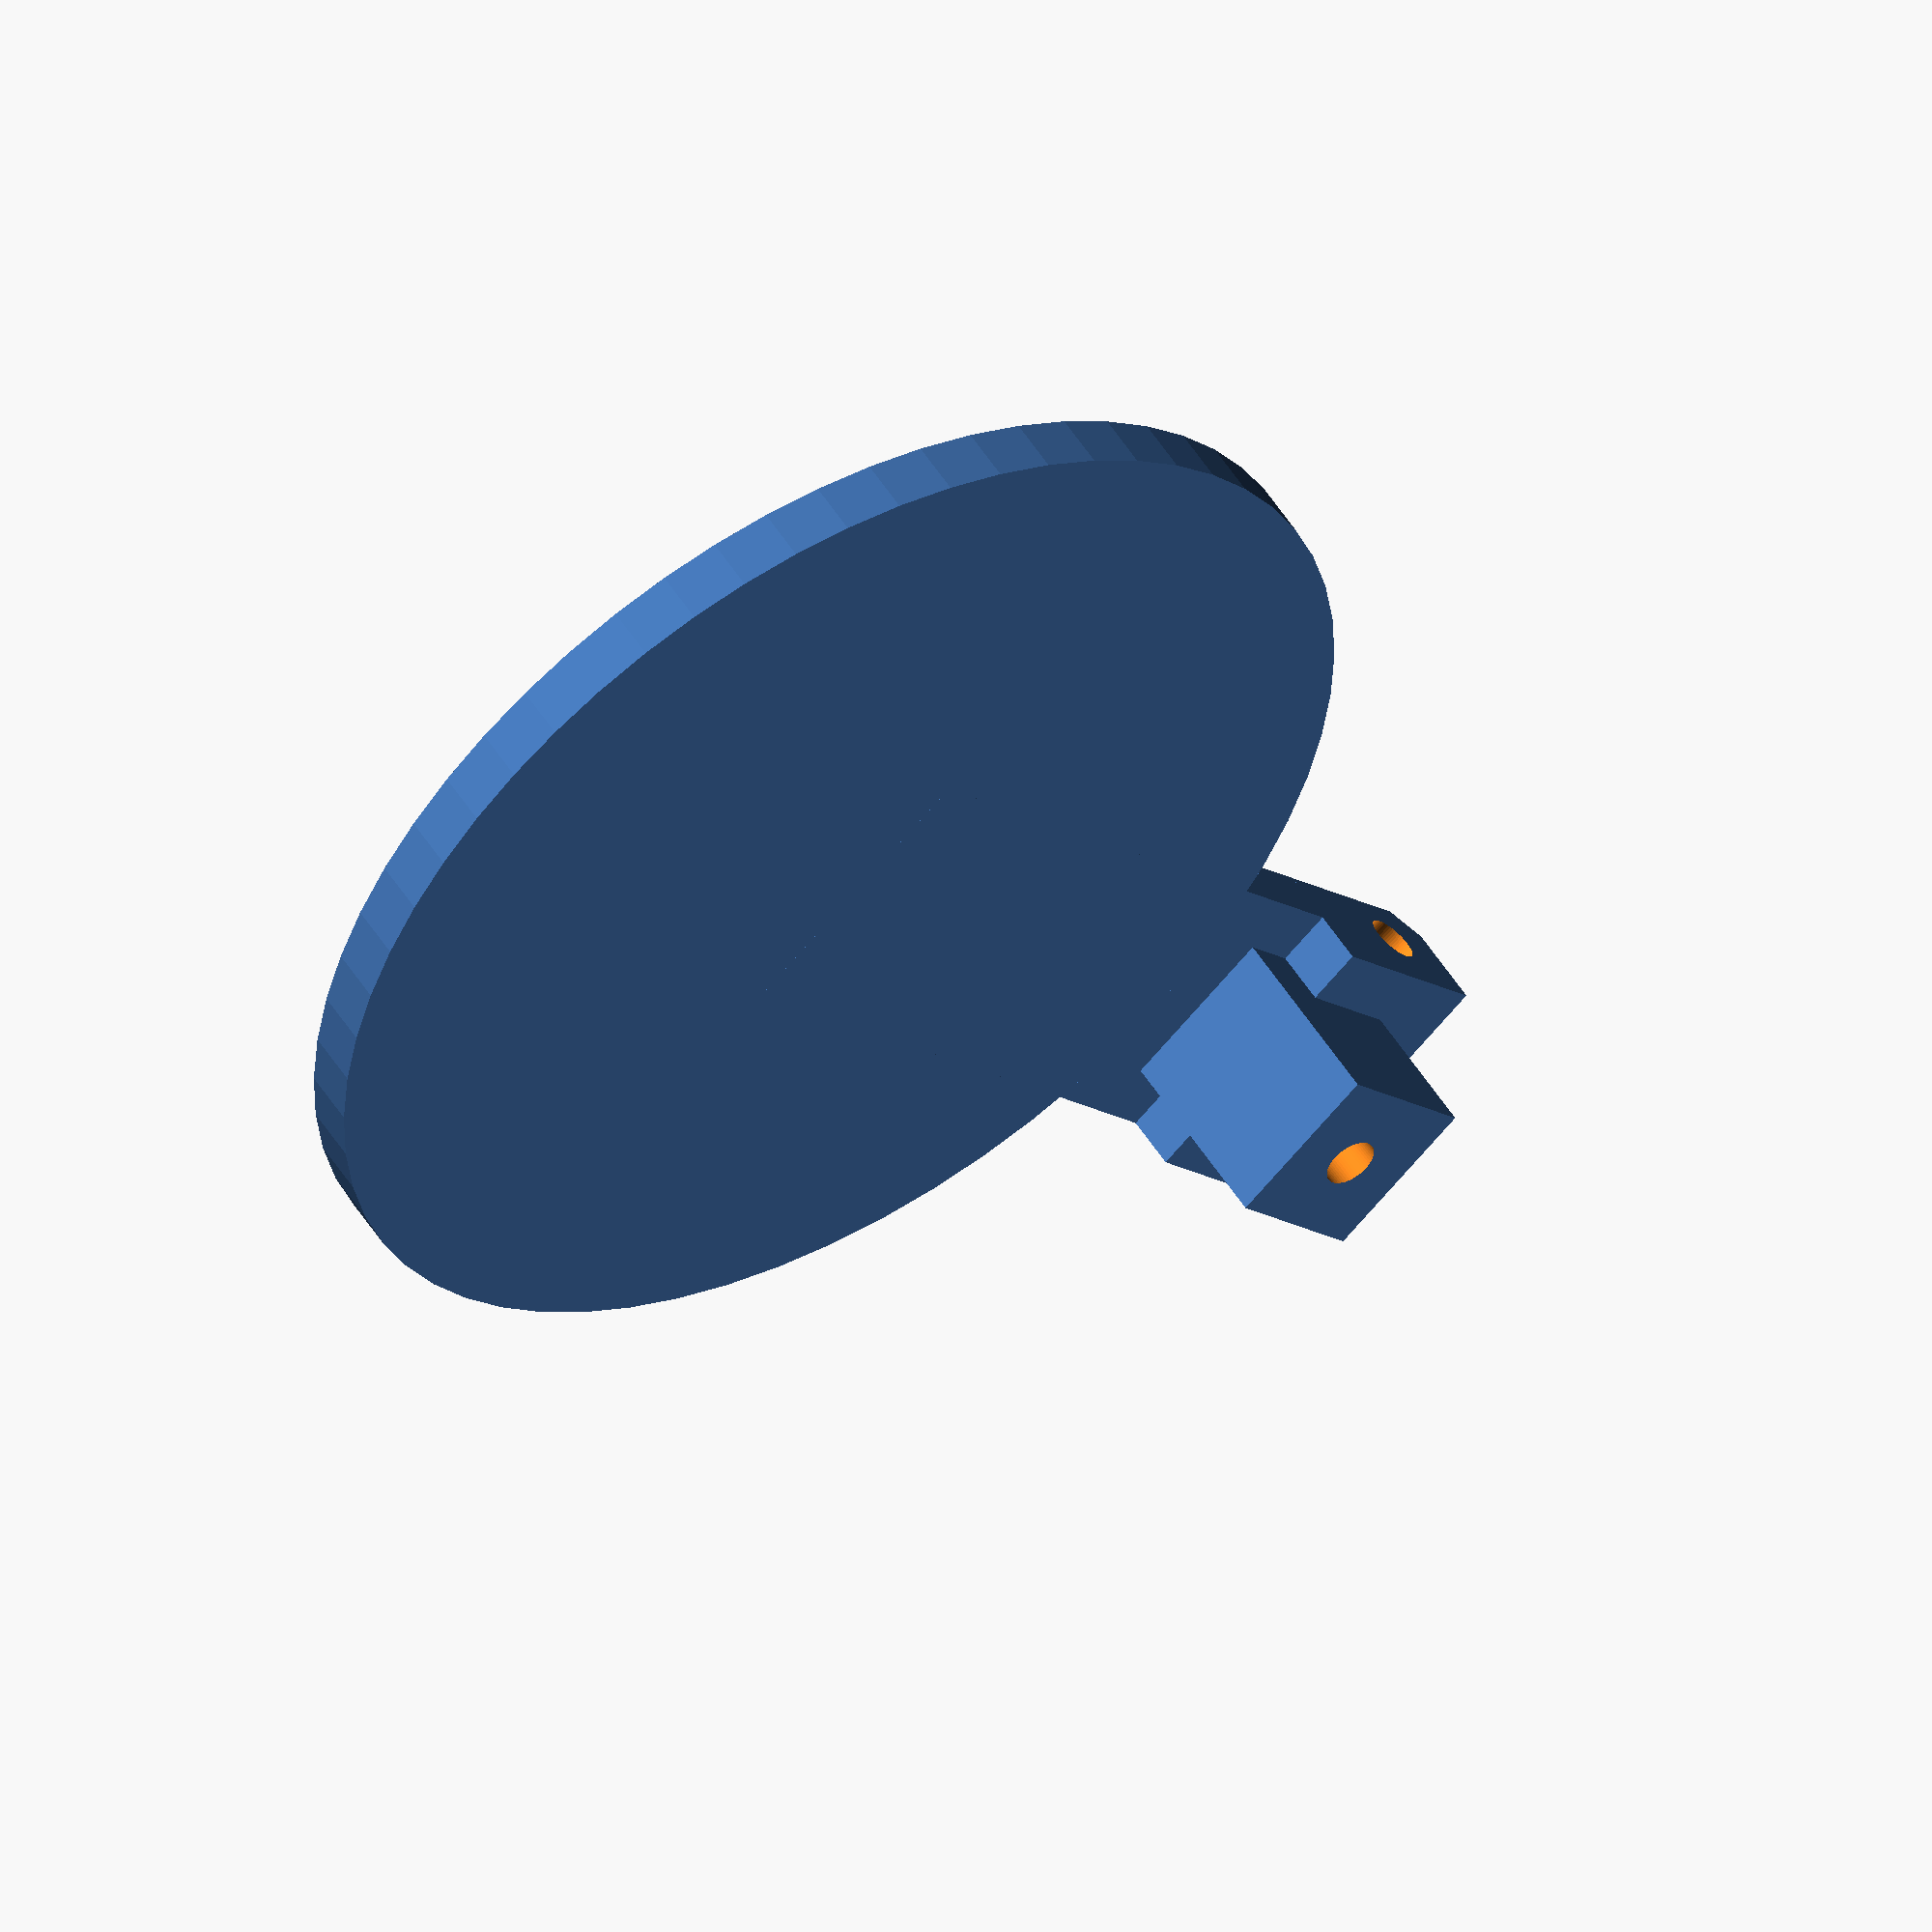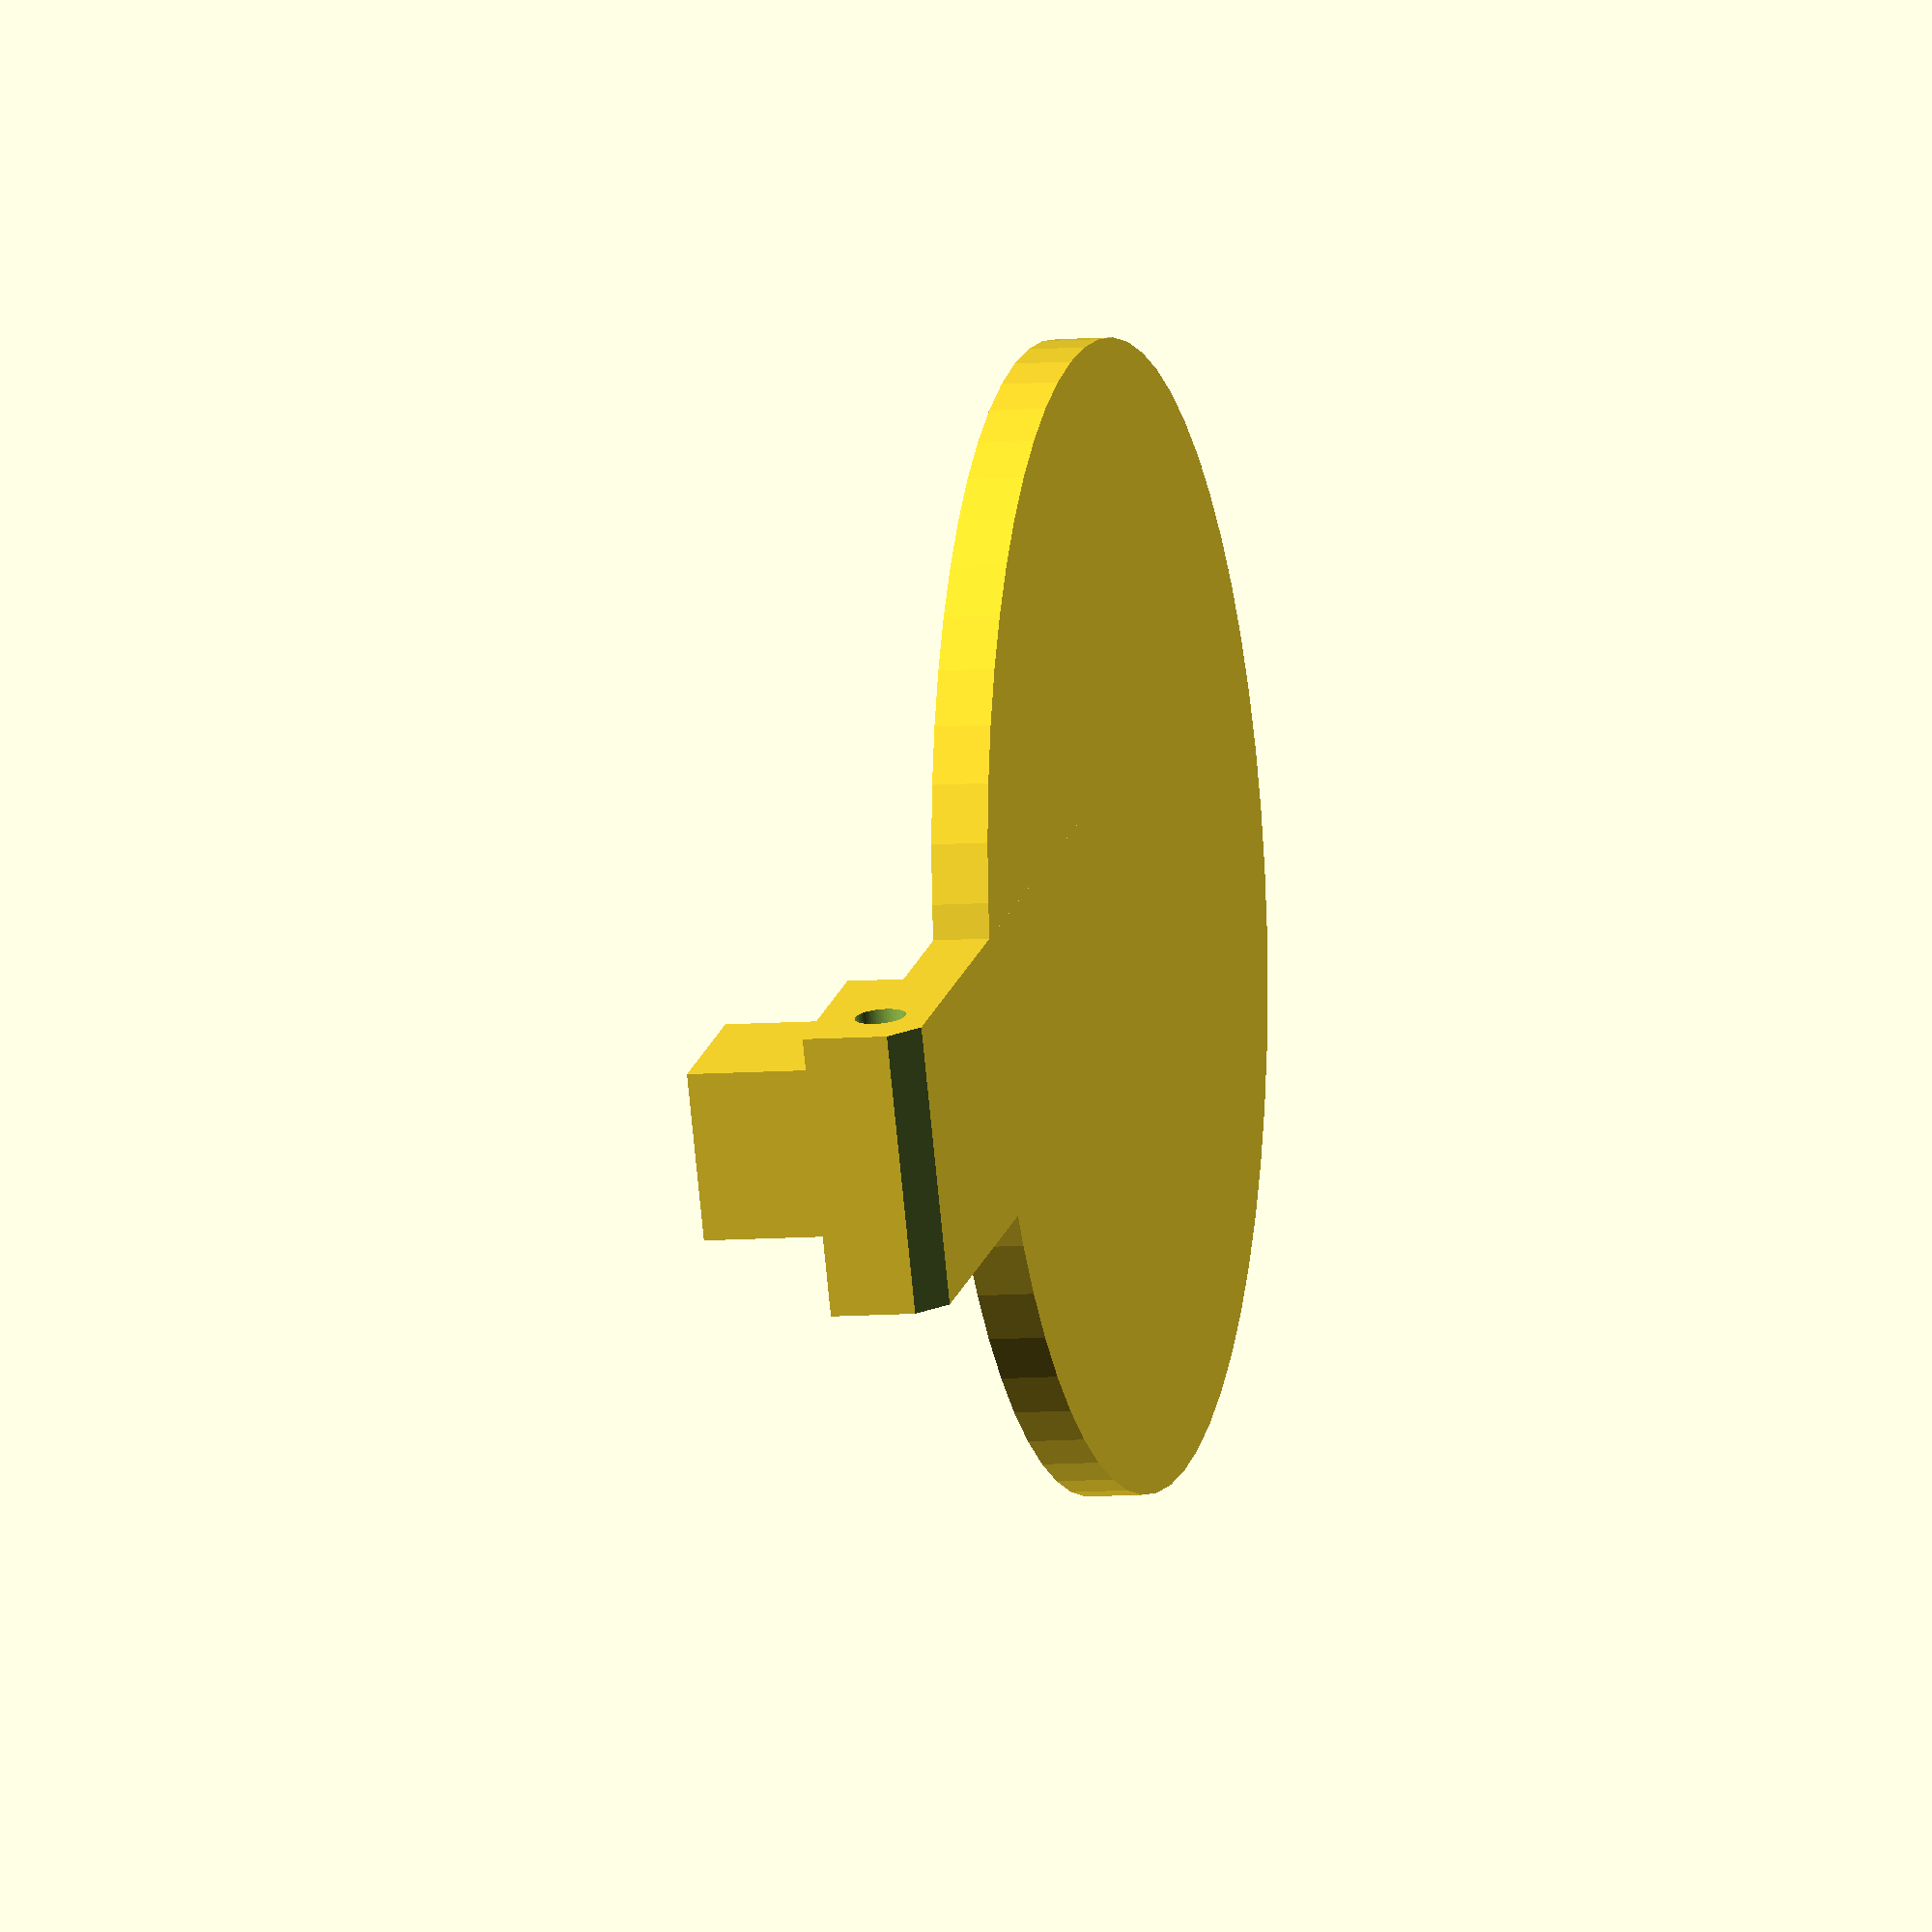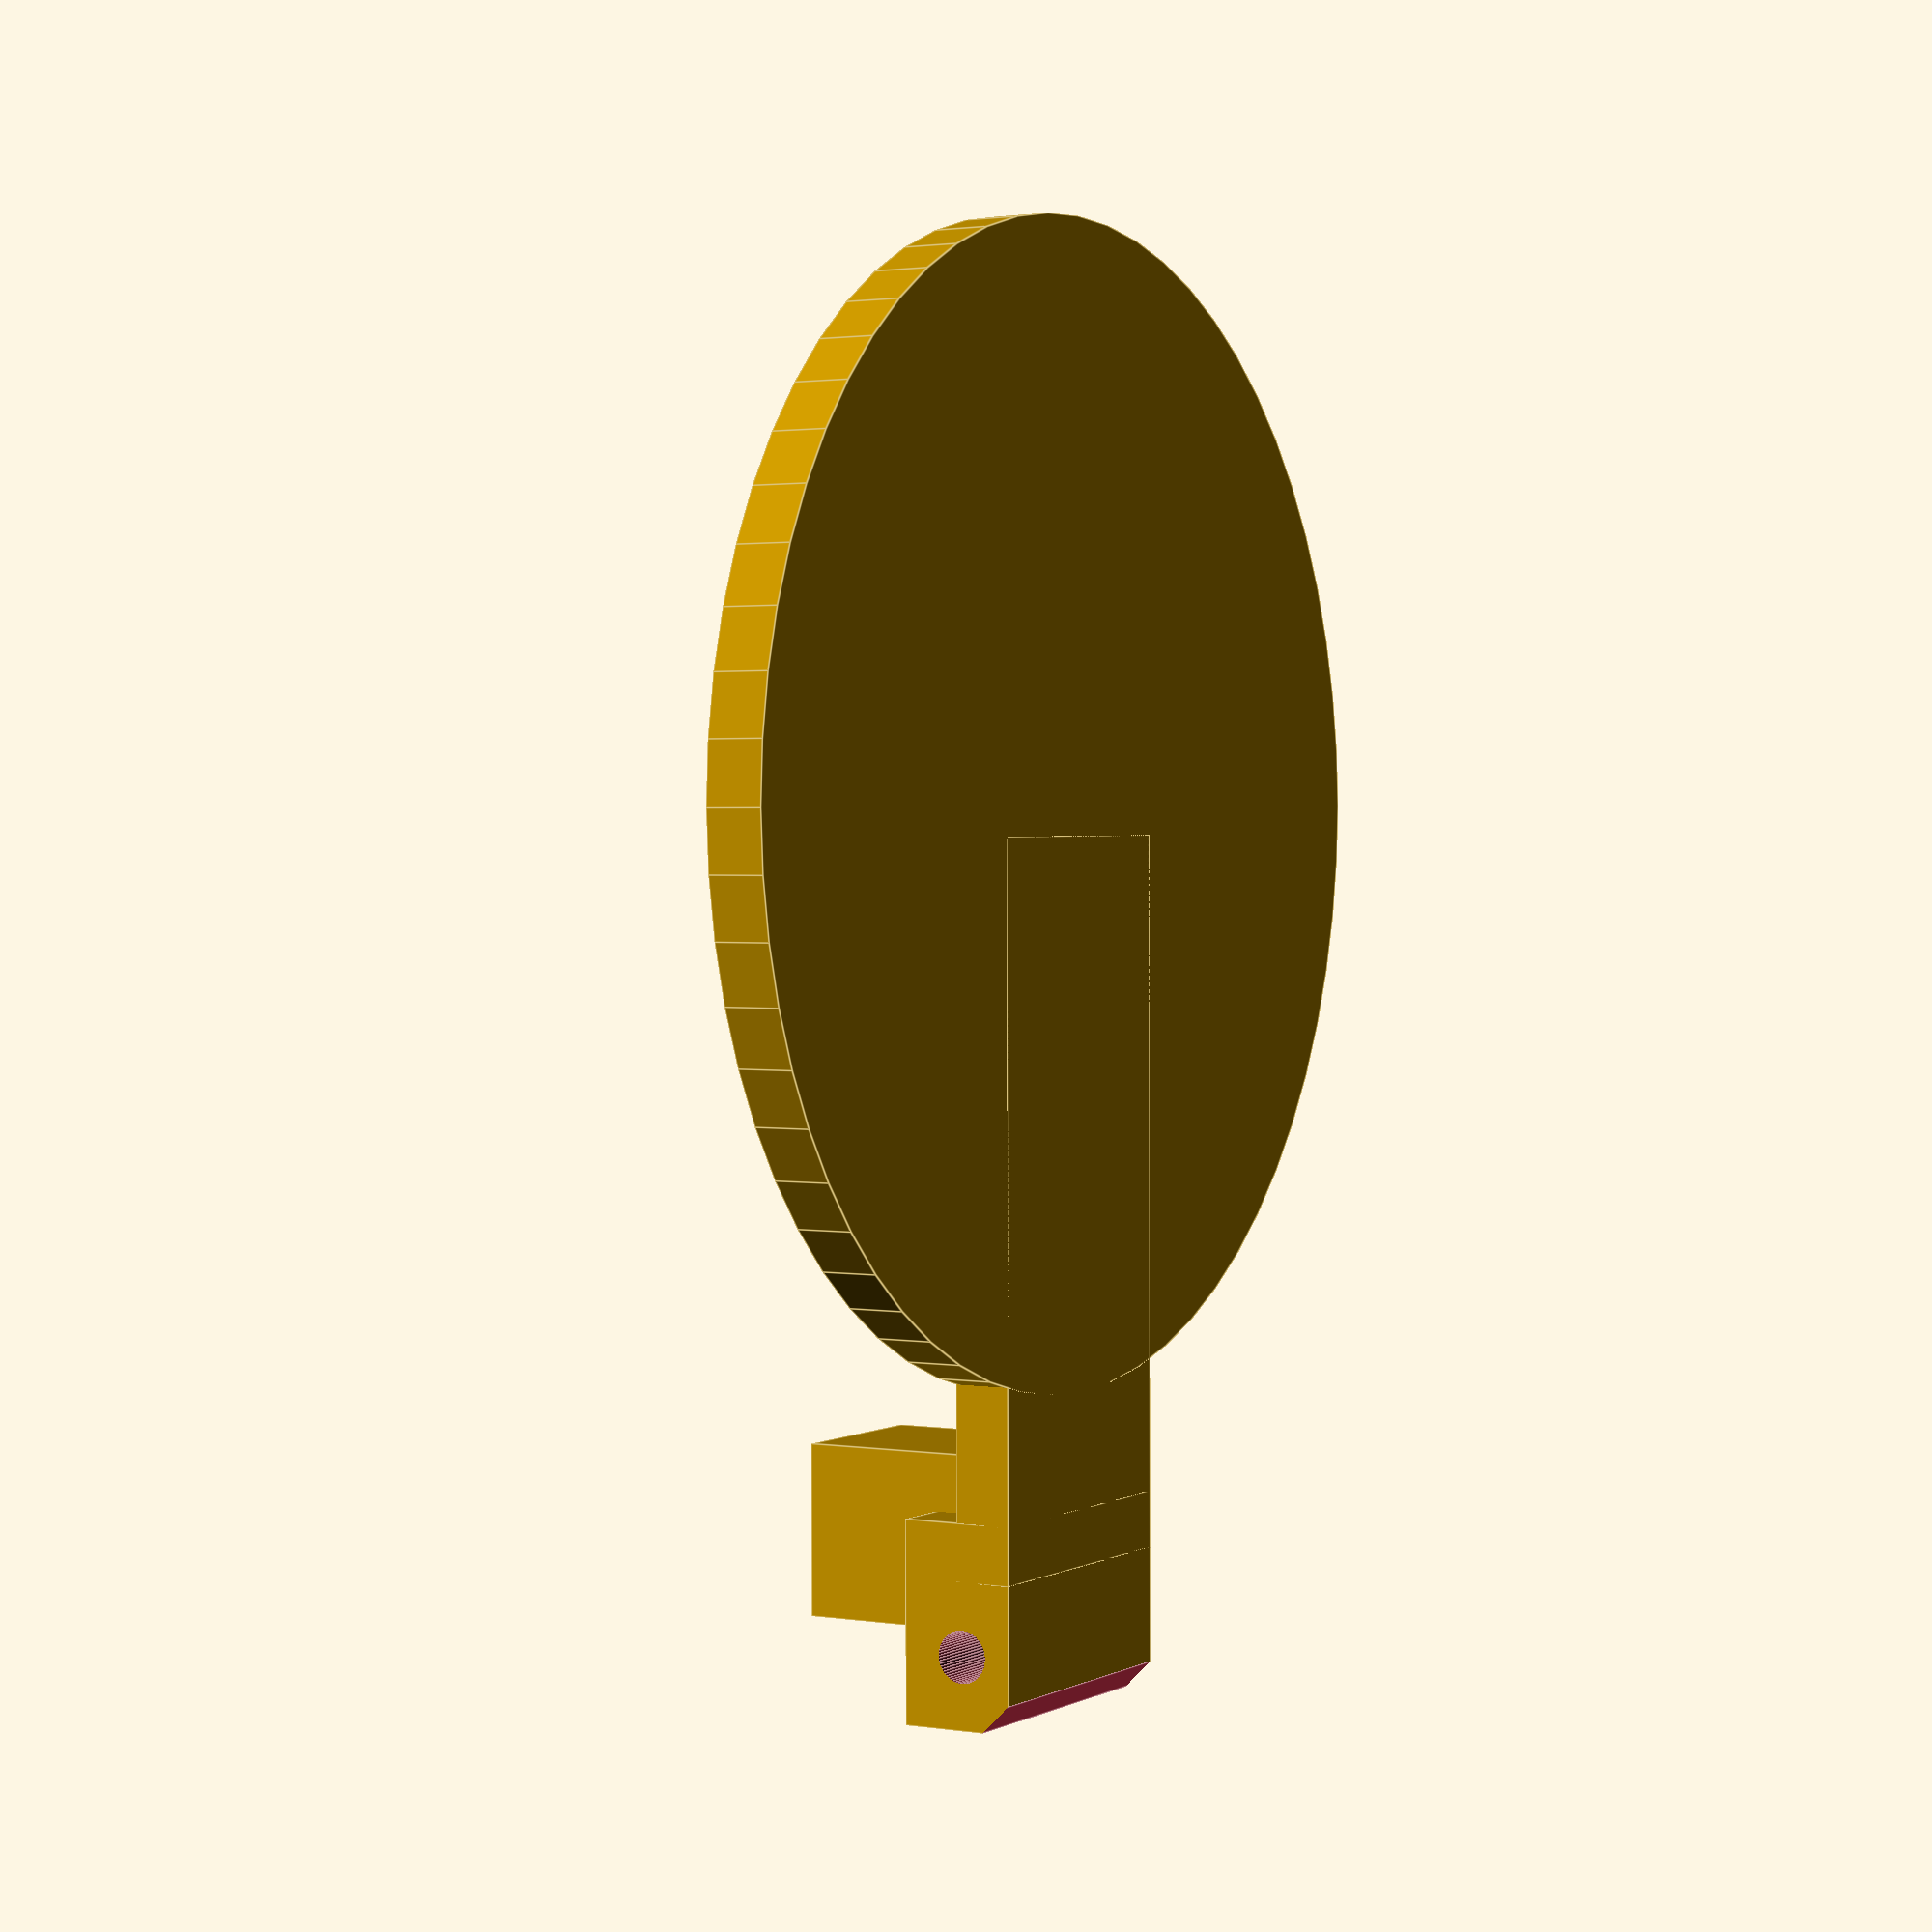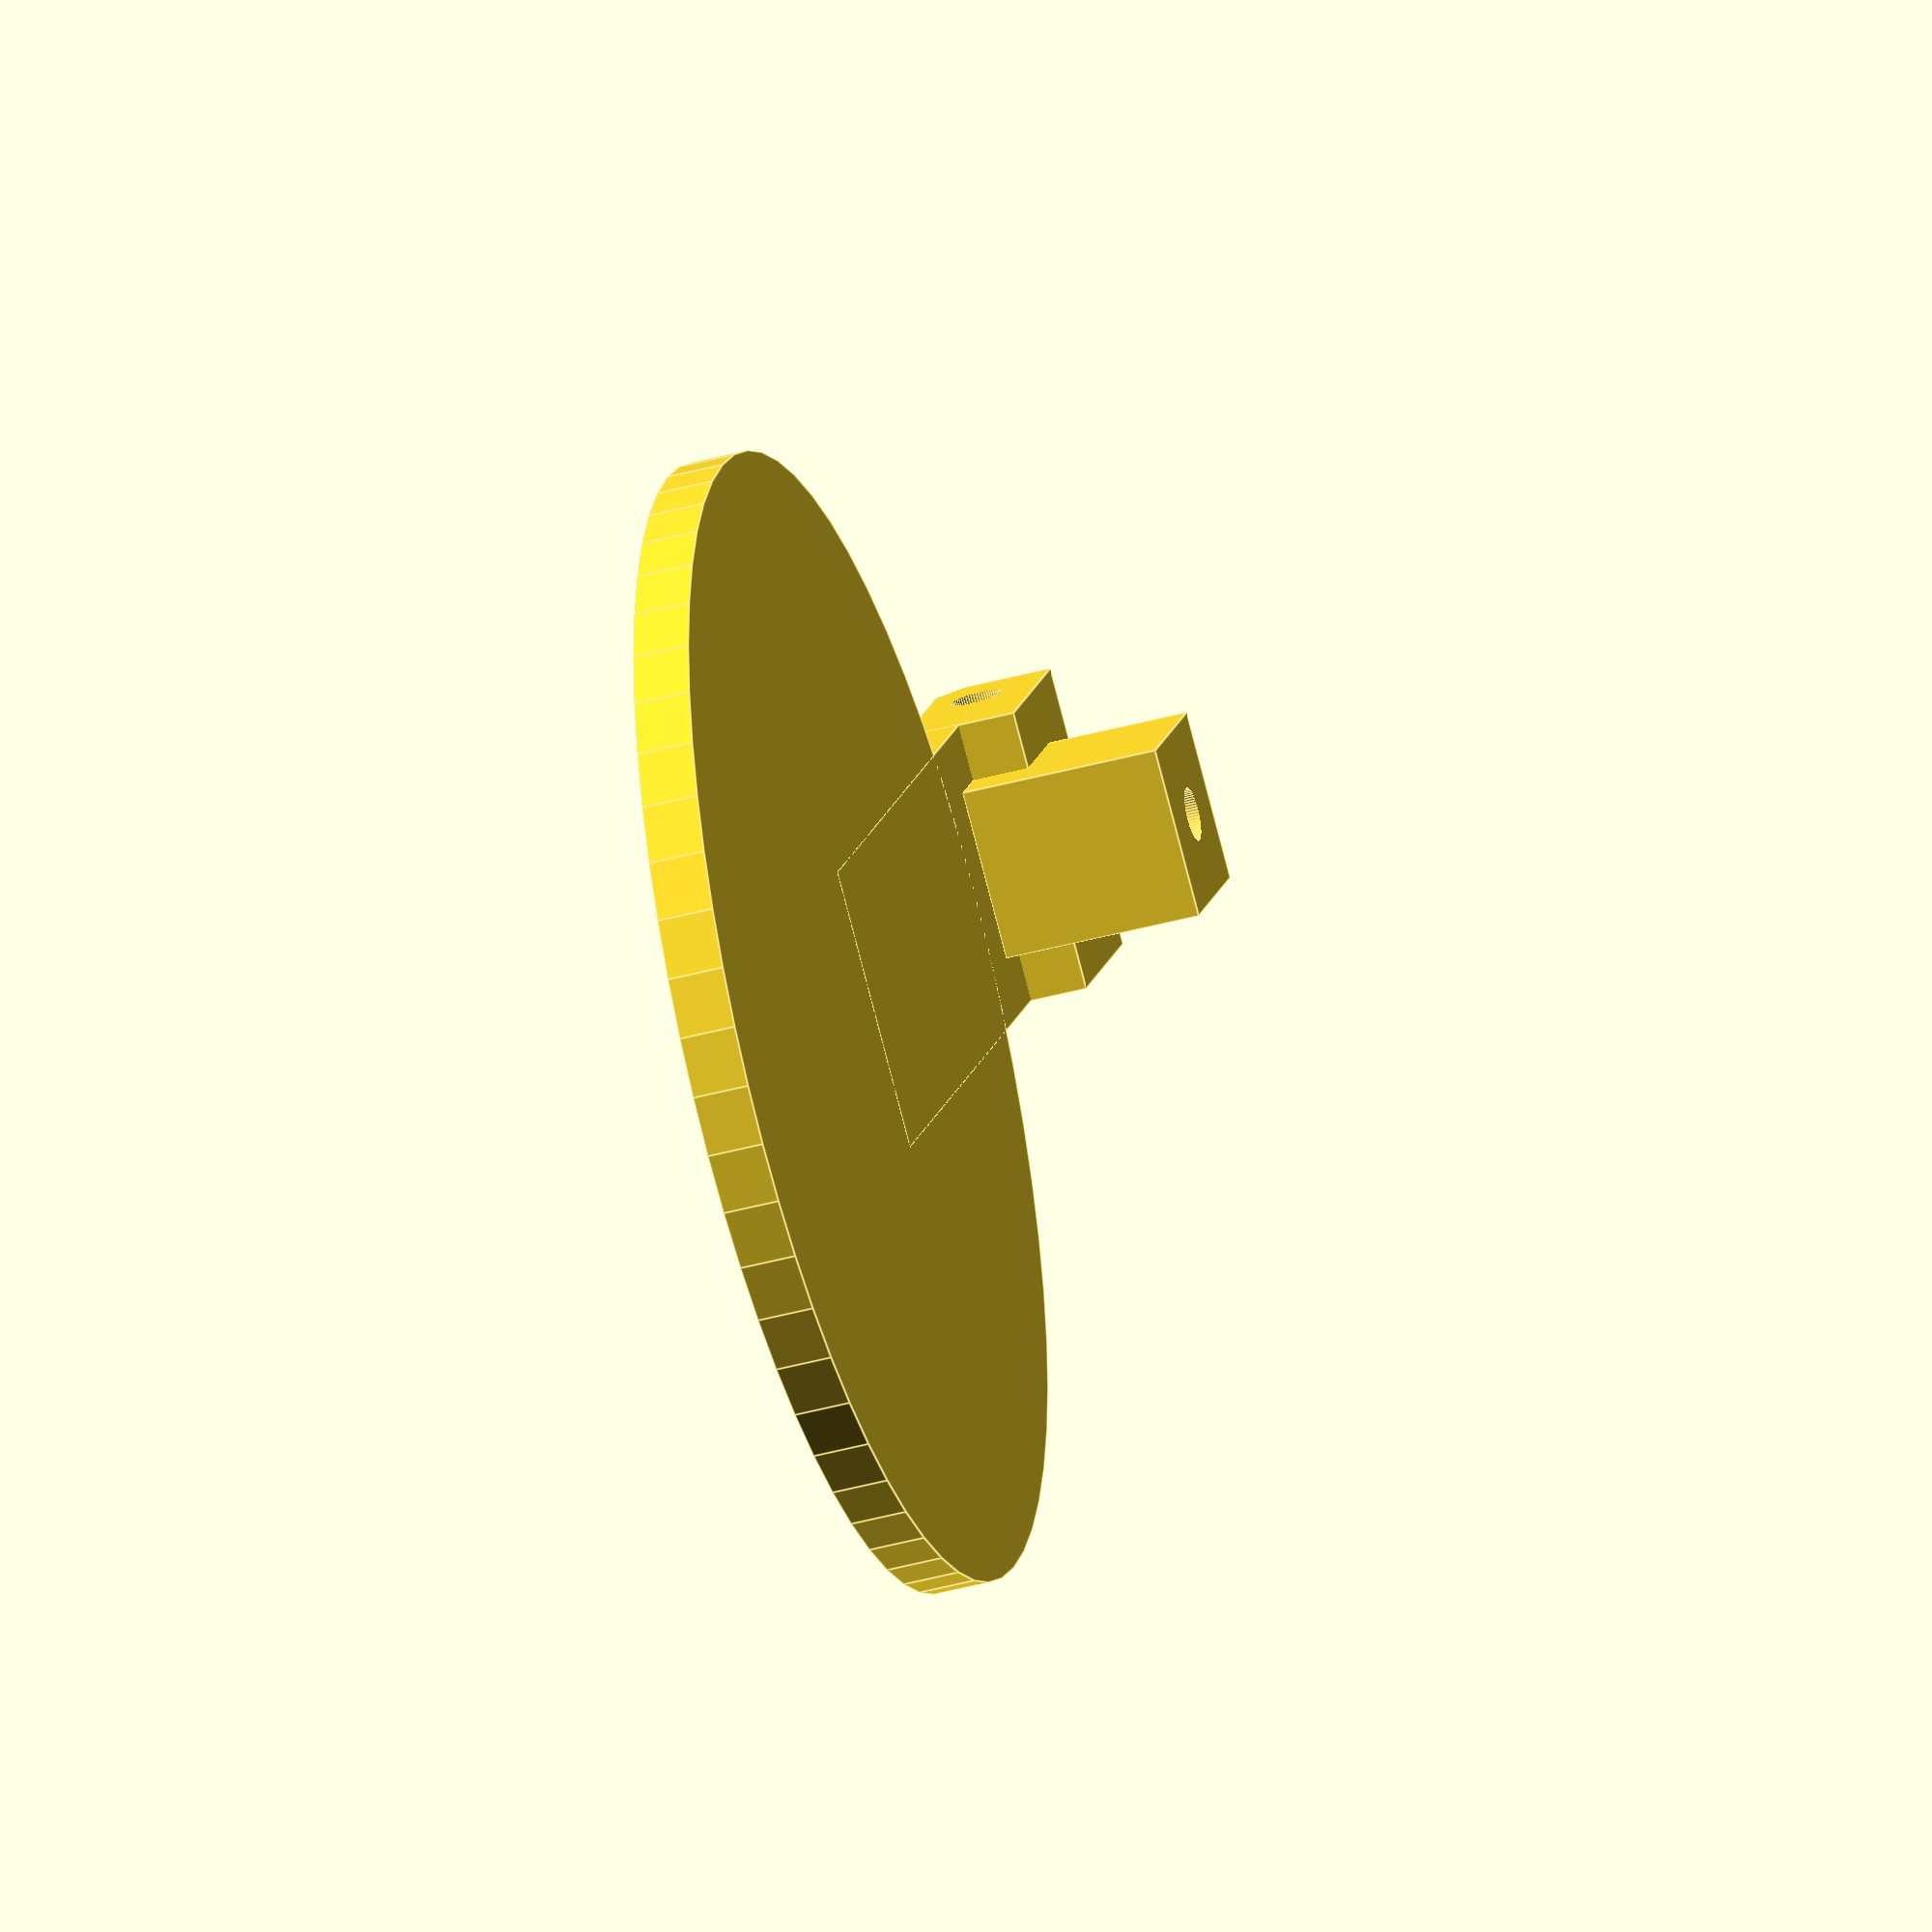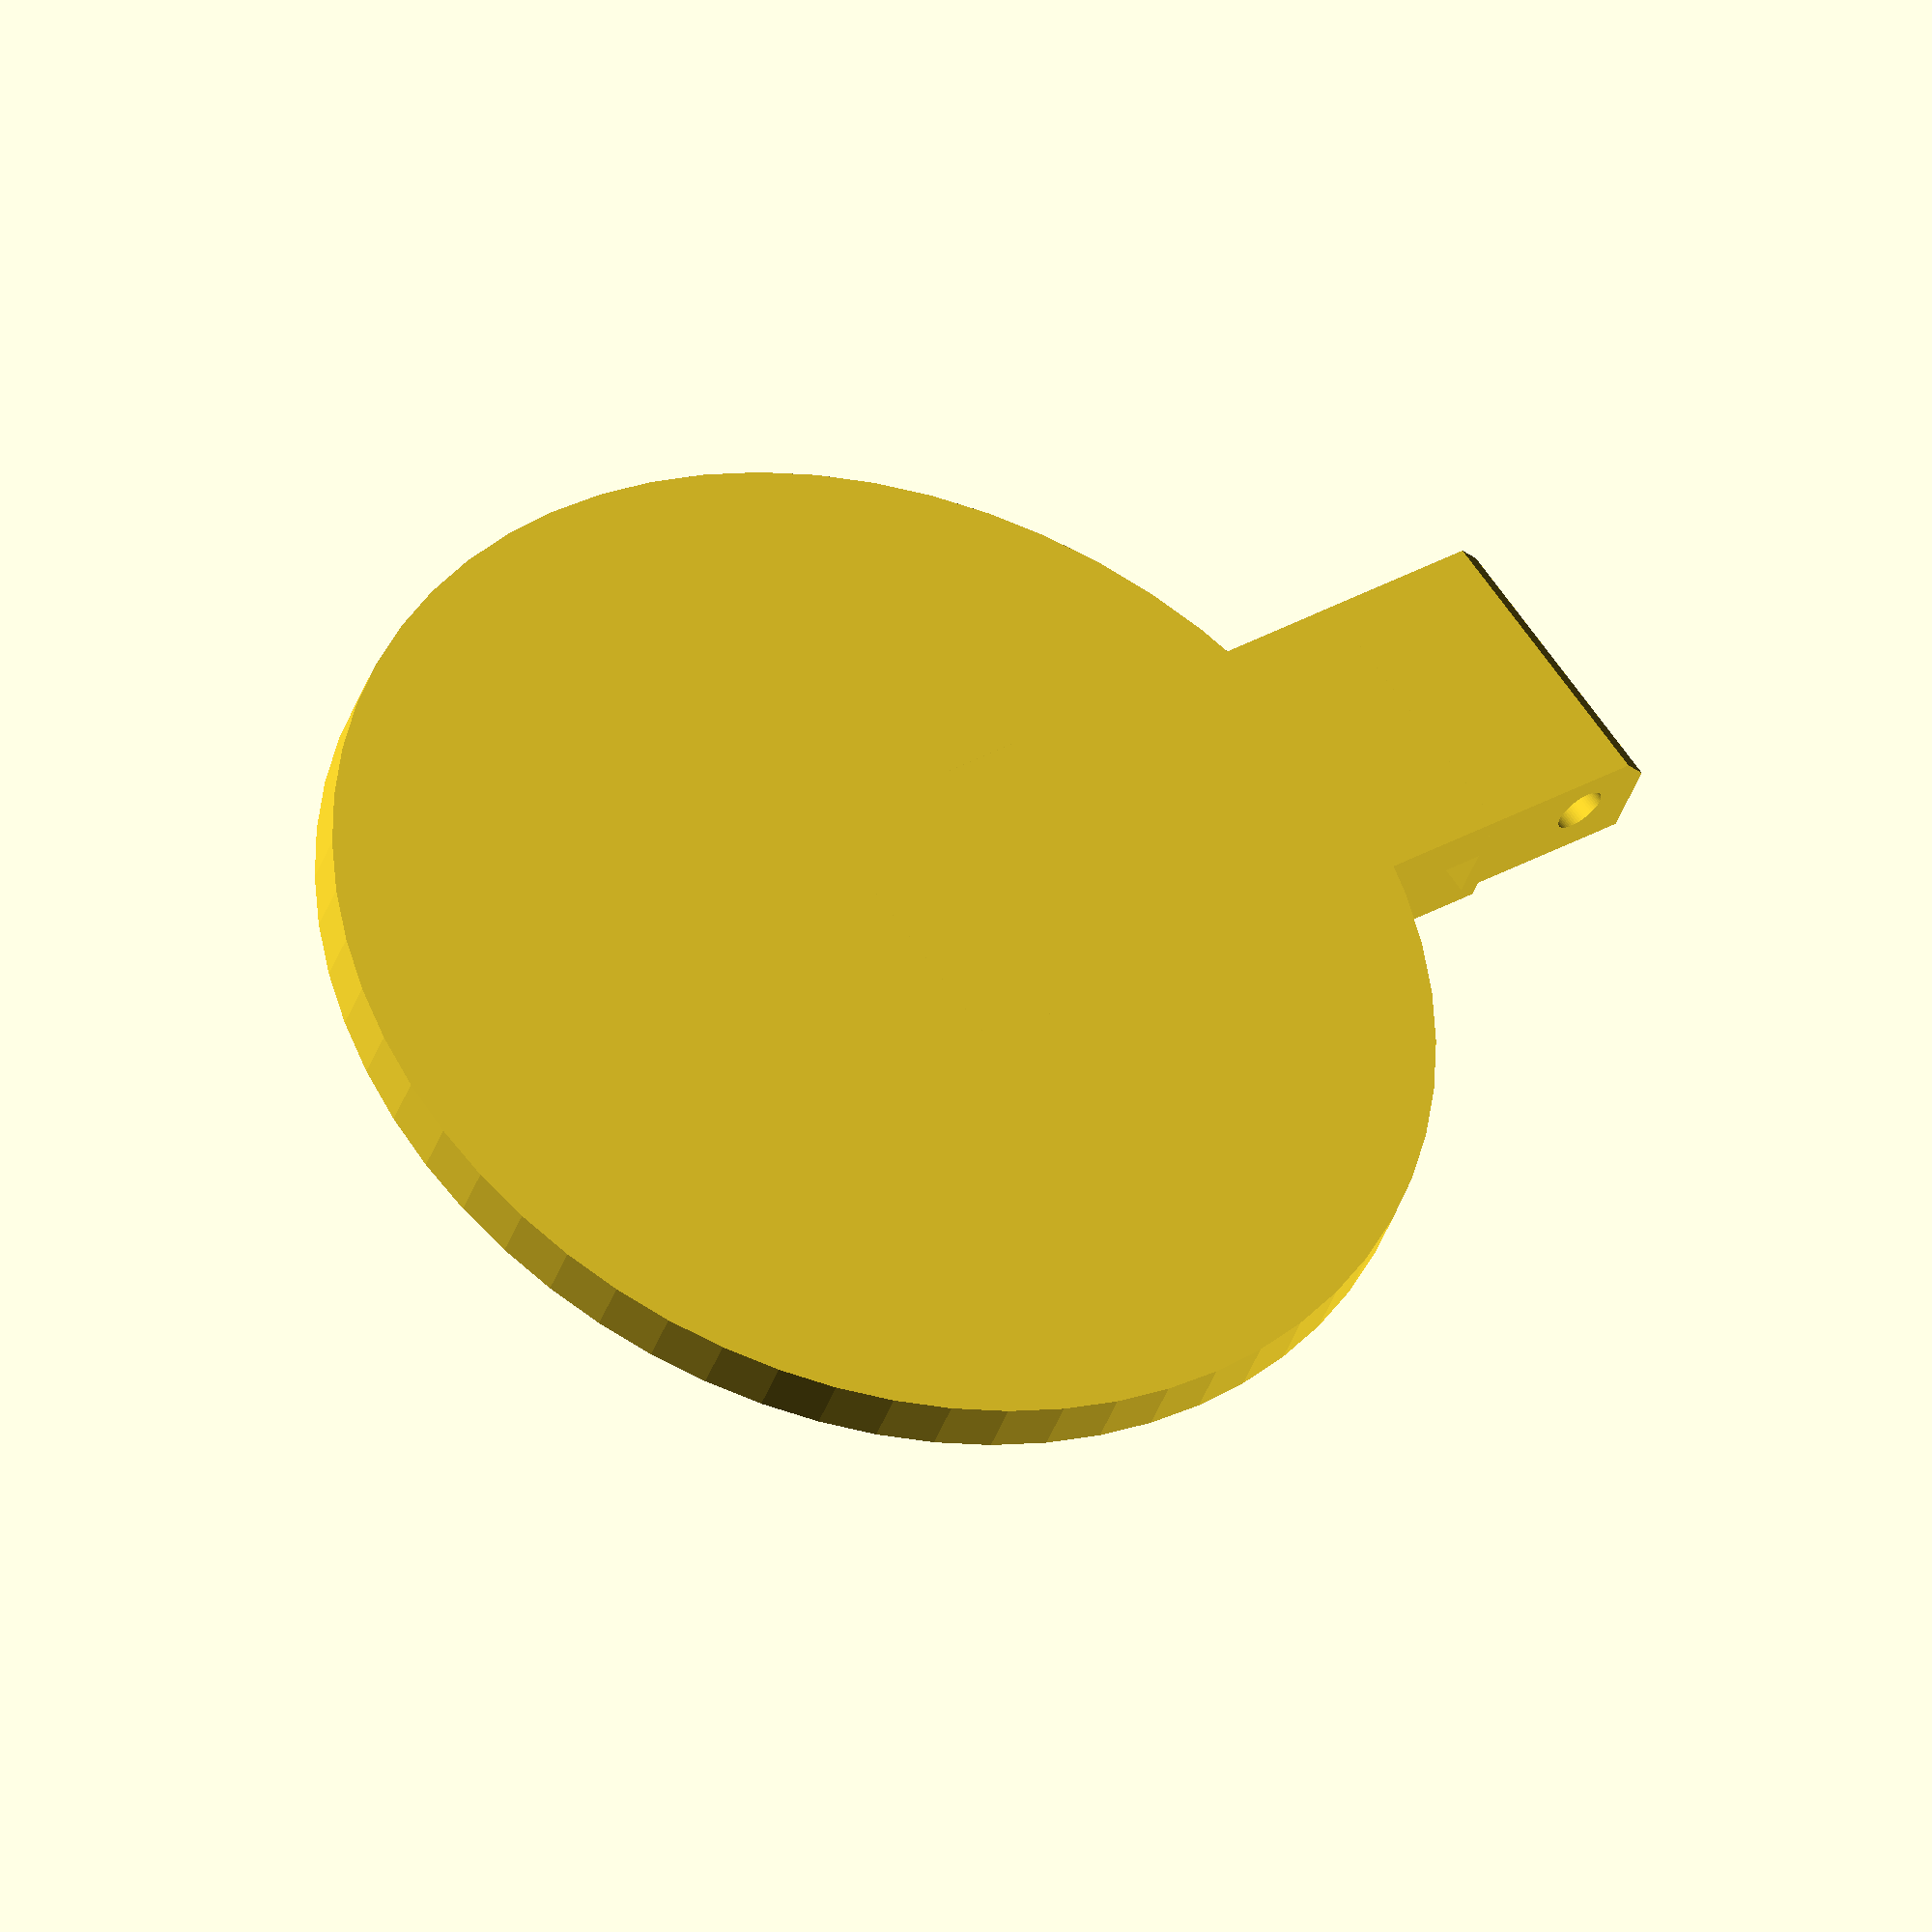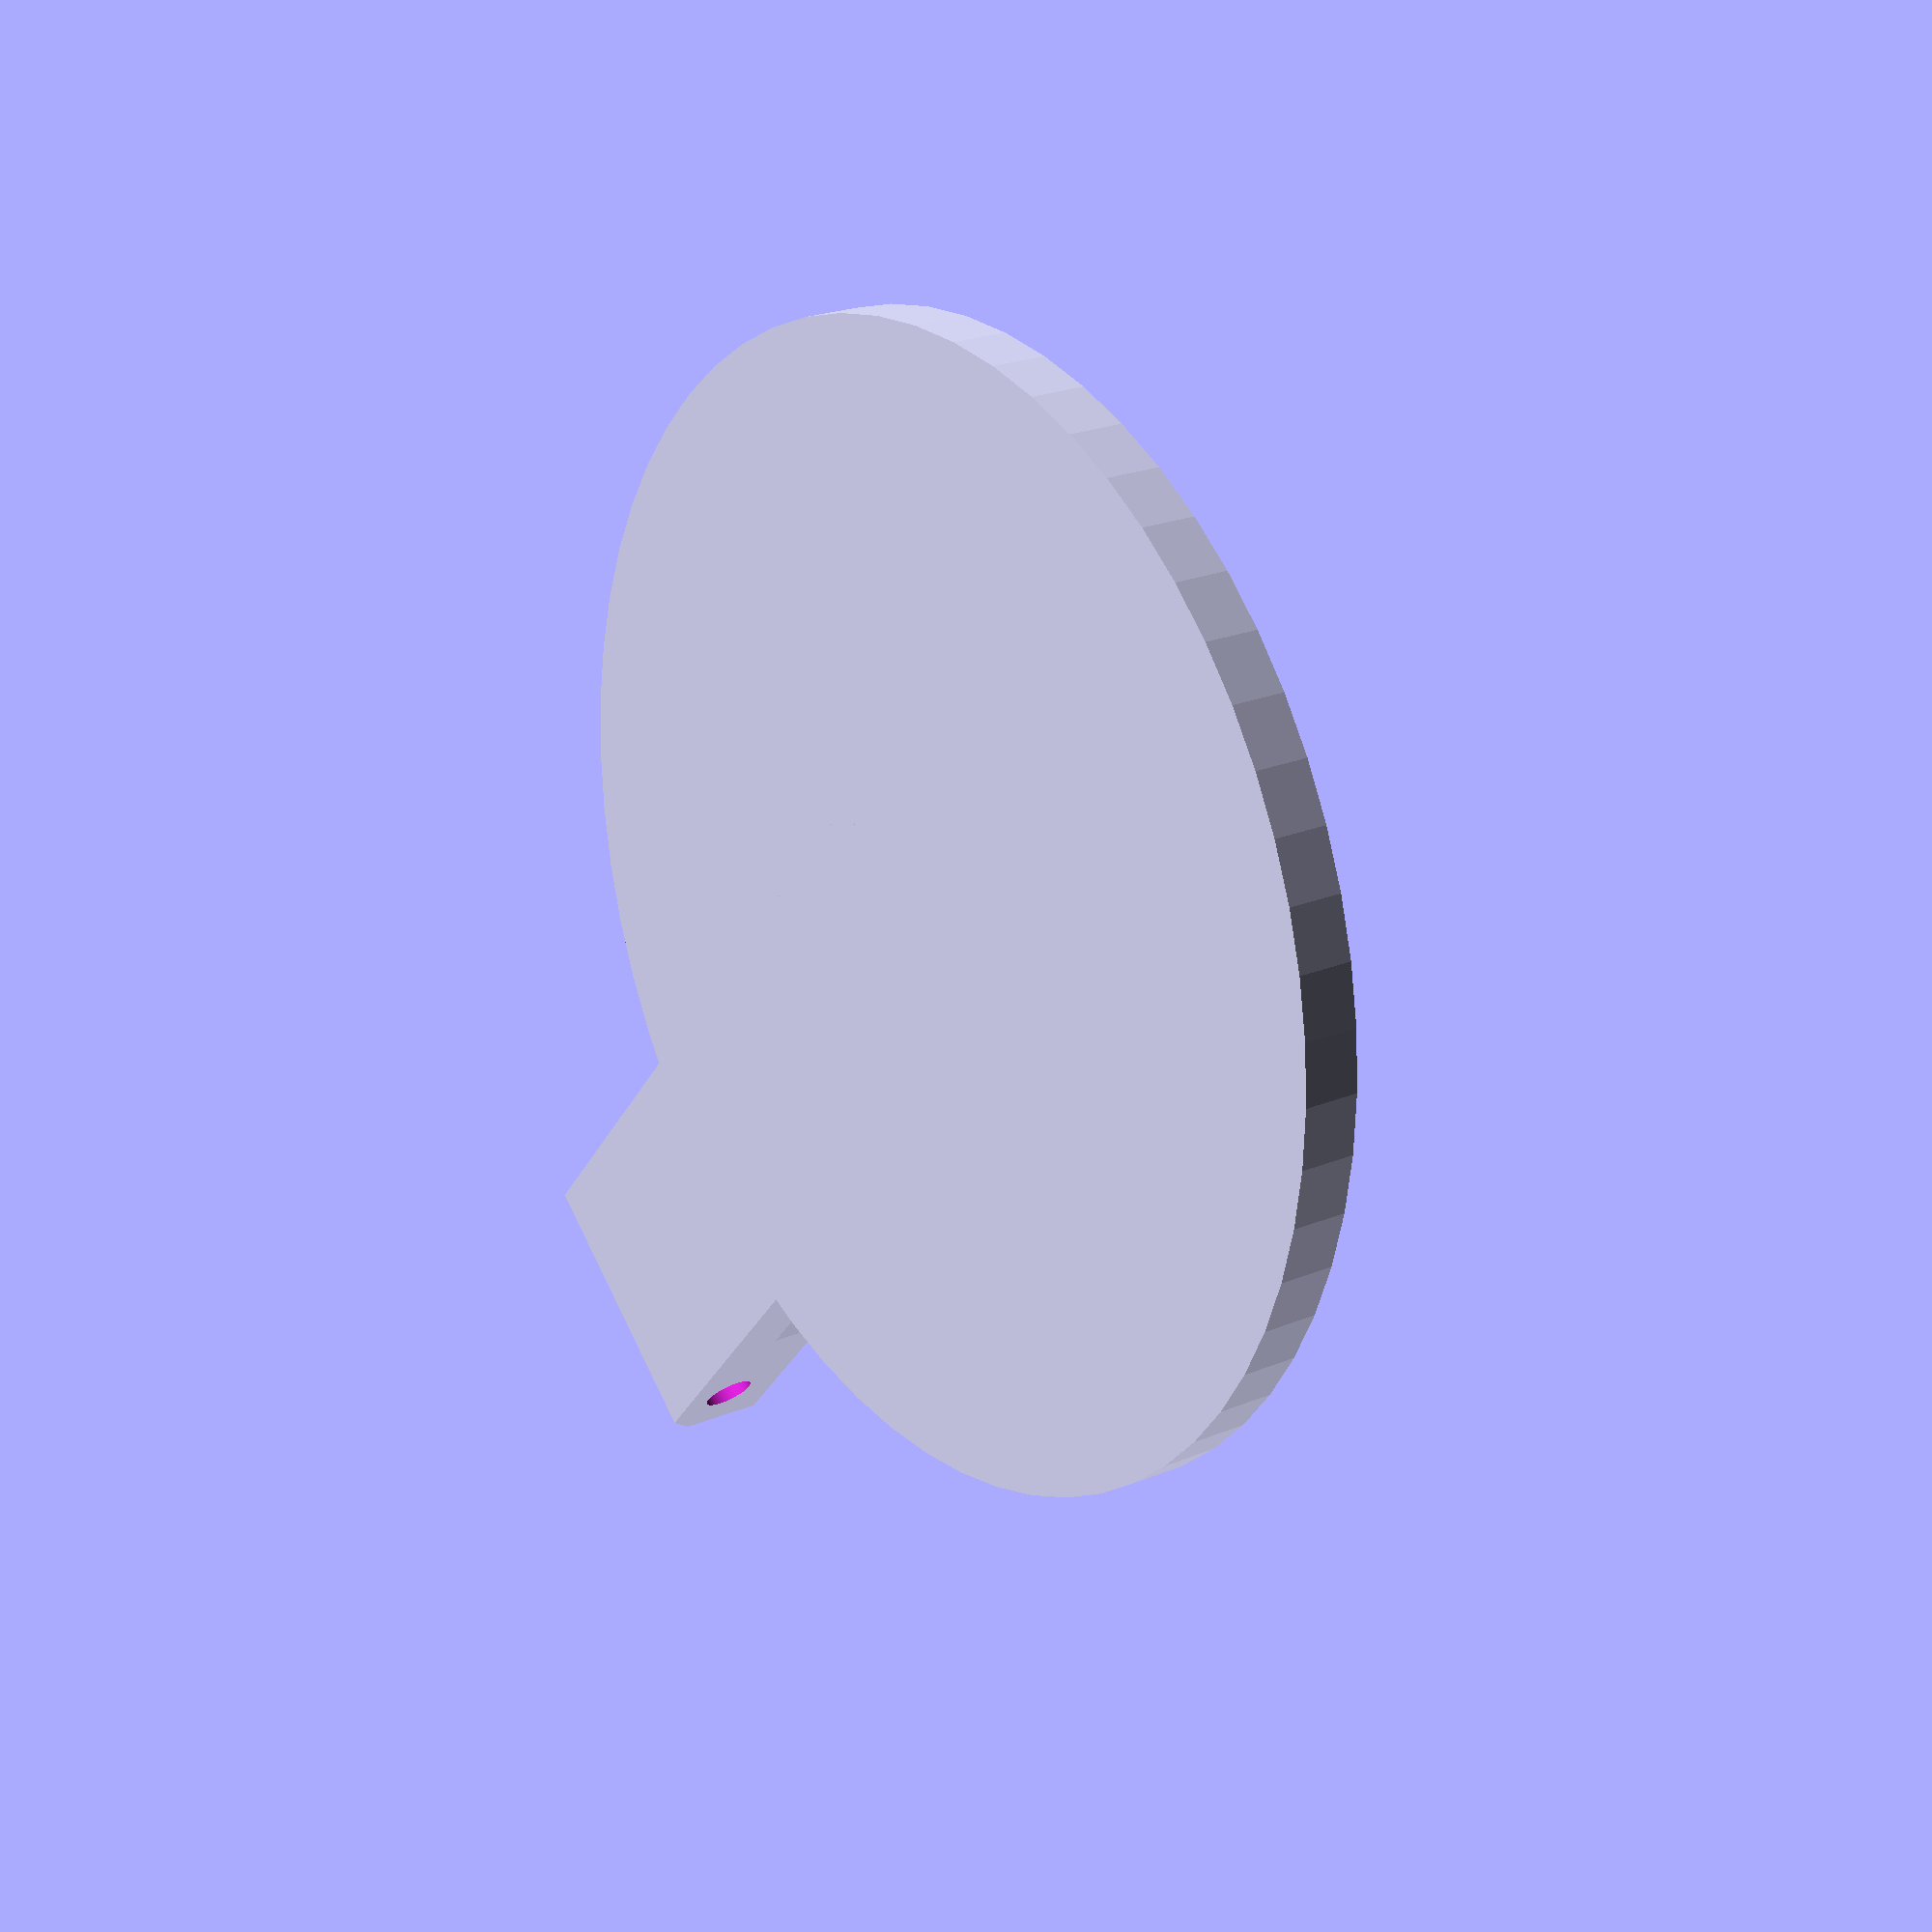
<openscad>
$fn=60;

translate([0,-1,0])cylinder (d=40,h=2);
translate([-5,0,0]) cube([10,25,2]);
difference() //cardine
	{
	translate([-5,23,0]) cube([10,7,4]); 
	translate([-6,27.5,1.8]) rotate([0,90,0]) cylinder(d=1.8,h=12);
	translate([-6,30,0]) rotate([0,90,0]) cylinder(d=2,h=12,$fn=4);
	}

difference() //reggimolla
	{
	translate([-3,21,2]) cube([6,6,7]);
	translate([0,24,4]) cylinder(d=1.9,h=7);
	translate([-6,27.5,1.8]) rotate([0,90,0]) cylinder(d=1.8,h=12);
	}
	
//hull()
//	{
//	translate([-1,10,9]) cube([2,3,1]);//punta
//	translate([-1.5,-15,0]) cube([3,30,1]);//base
//	}

</openscad>
<views>
elev=127.7 azim=319.0 roll=211.2 proj=o view=solid
elev=187.4 azim=293.9 roll=76.0 proj=o view=solid
elev=178.4 azim=0.3 roll=59.6 proj=p view=edges
elev=42.5 azim=35.9 roll=288.1 proj=o view=edges
elev=37.9 azim=307.0 roll=162.4 proj=o view=solid
elev=337.7 azim=138.5 roll=234.1 proj=p view=solid
</views>
